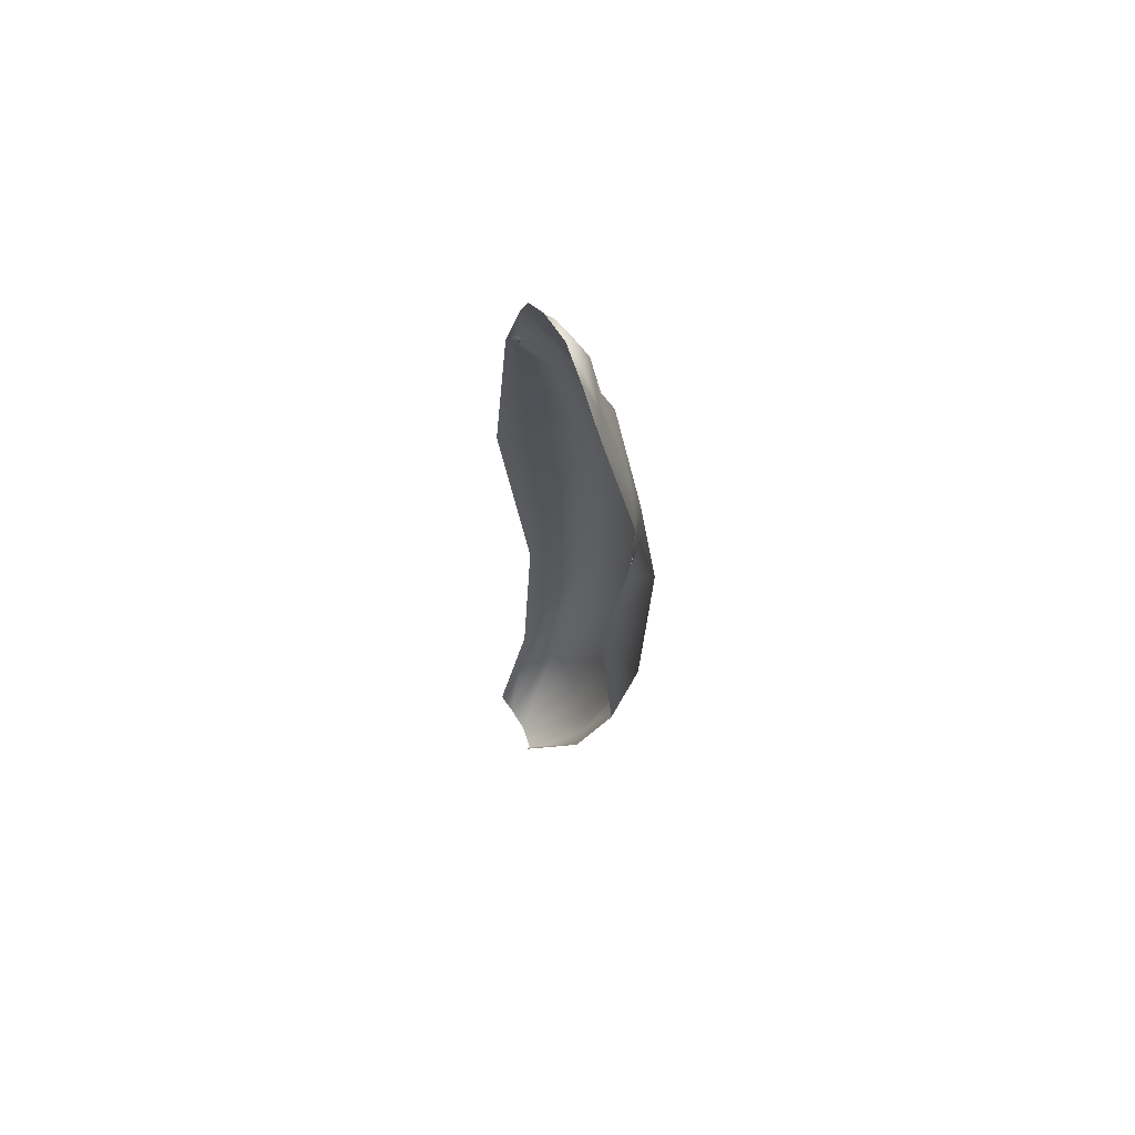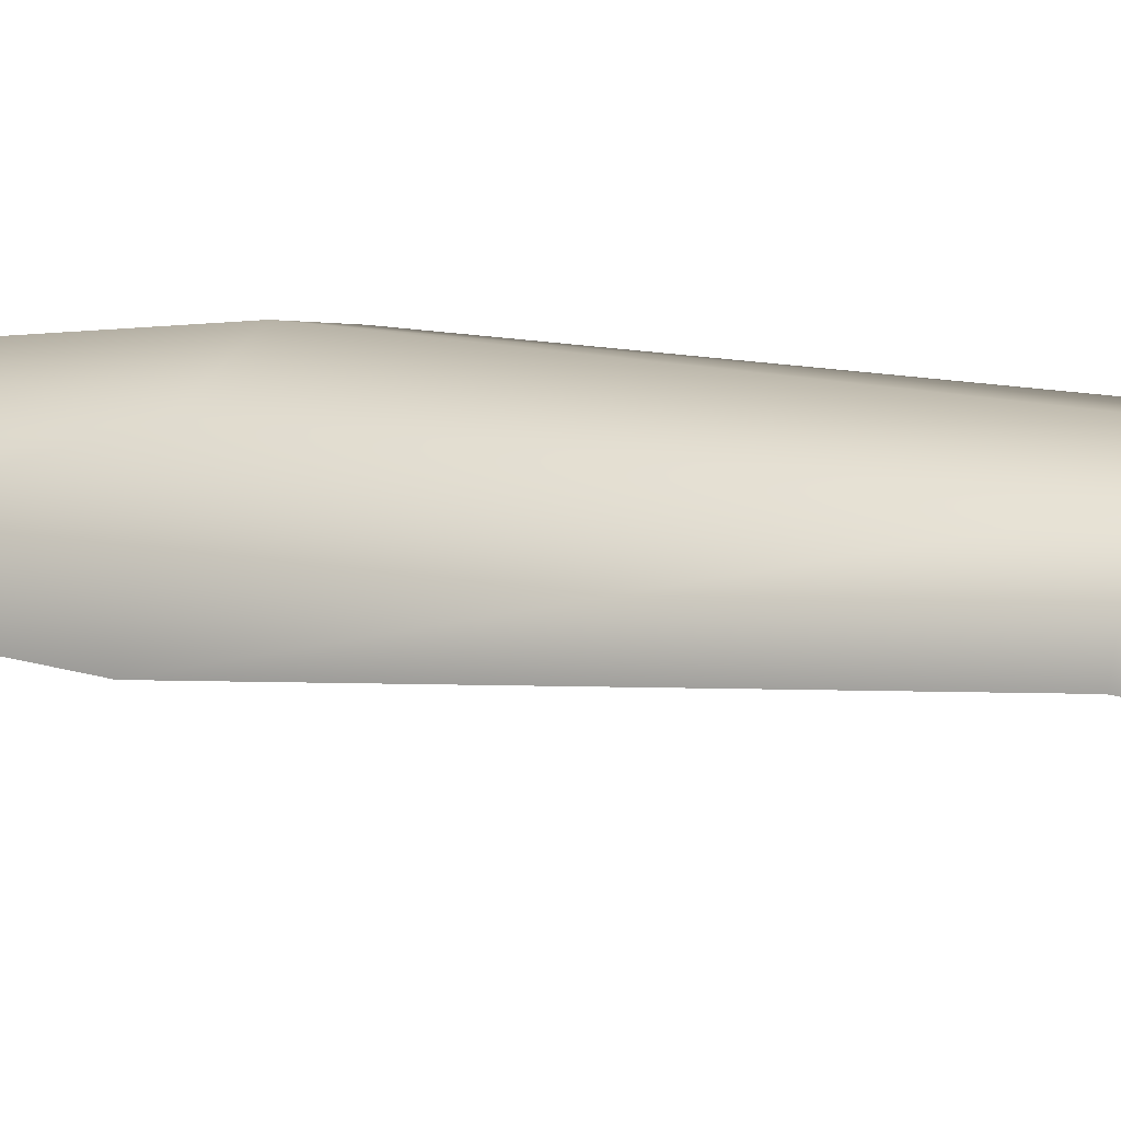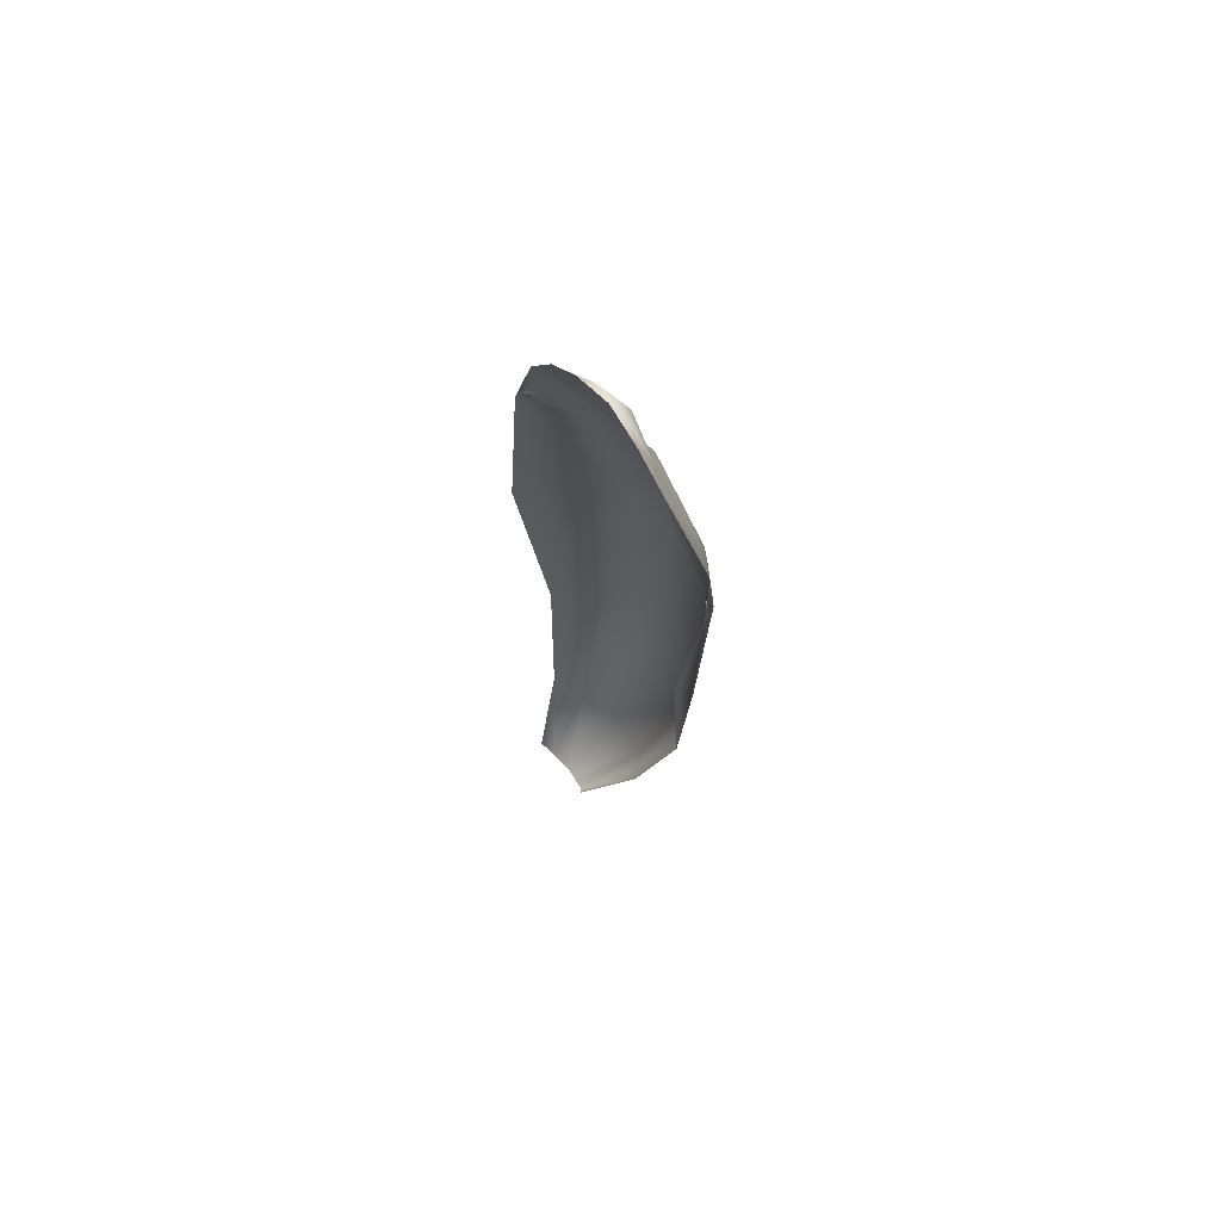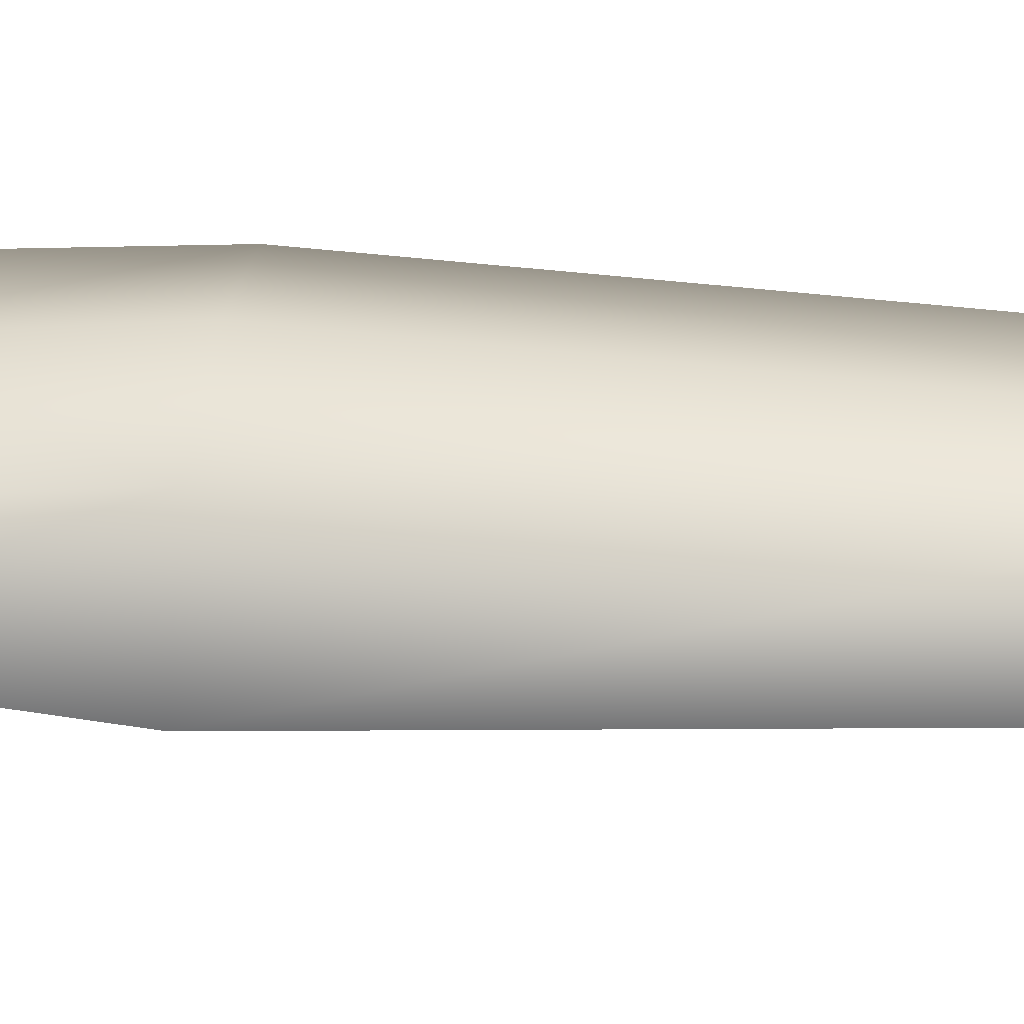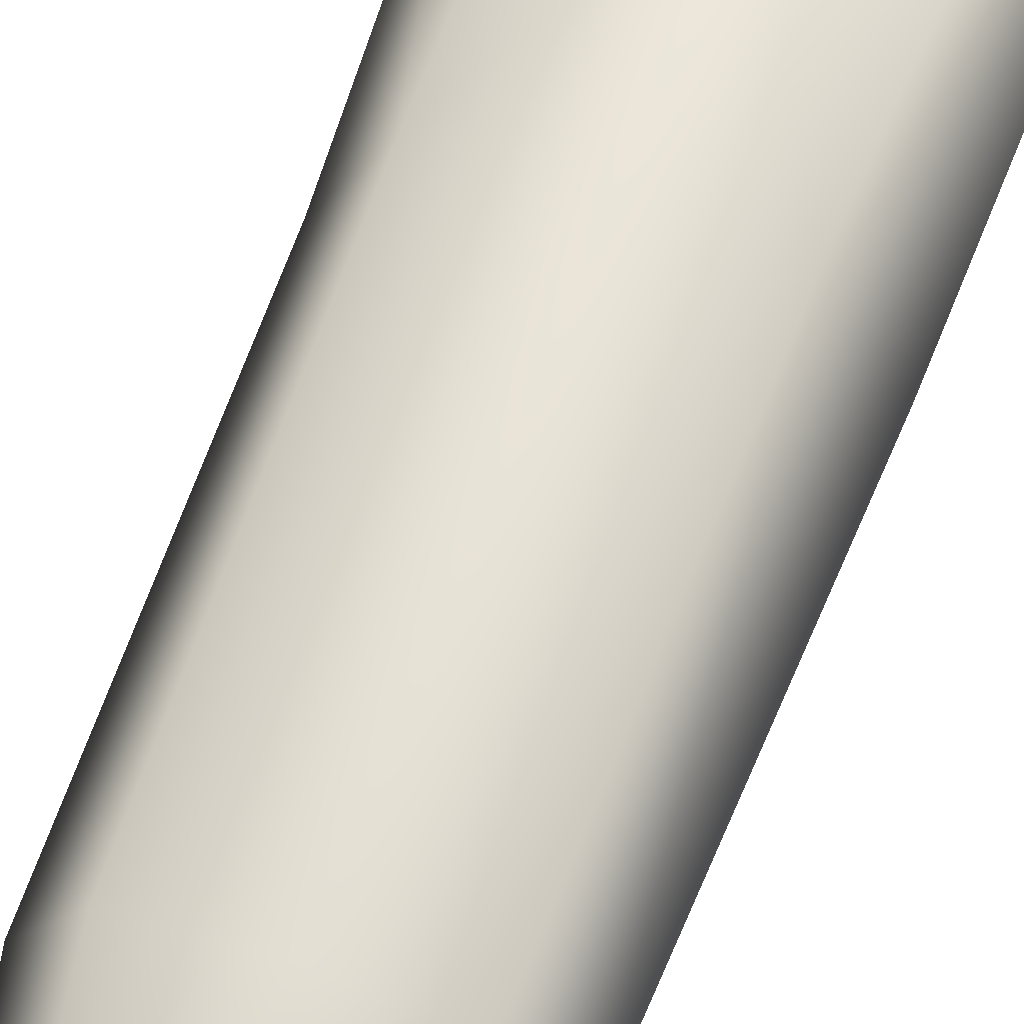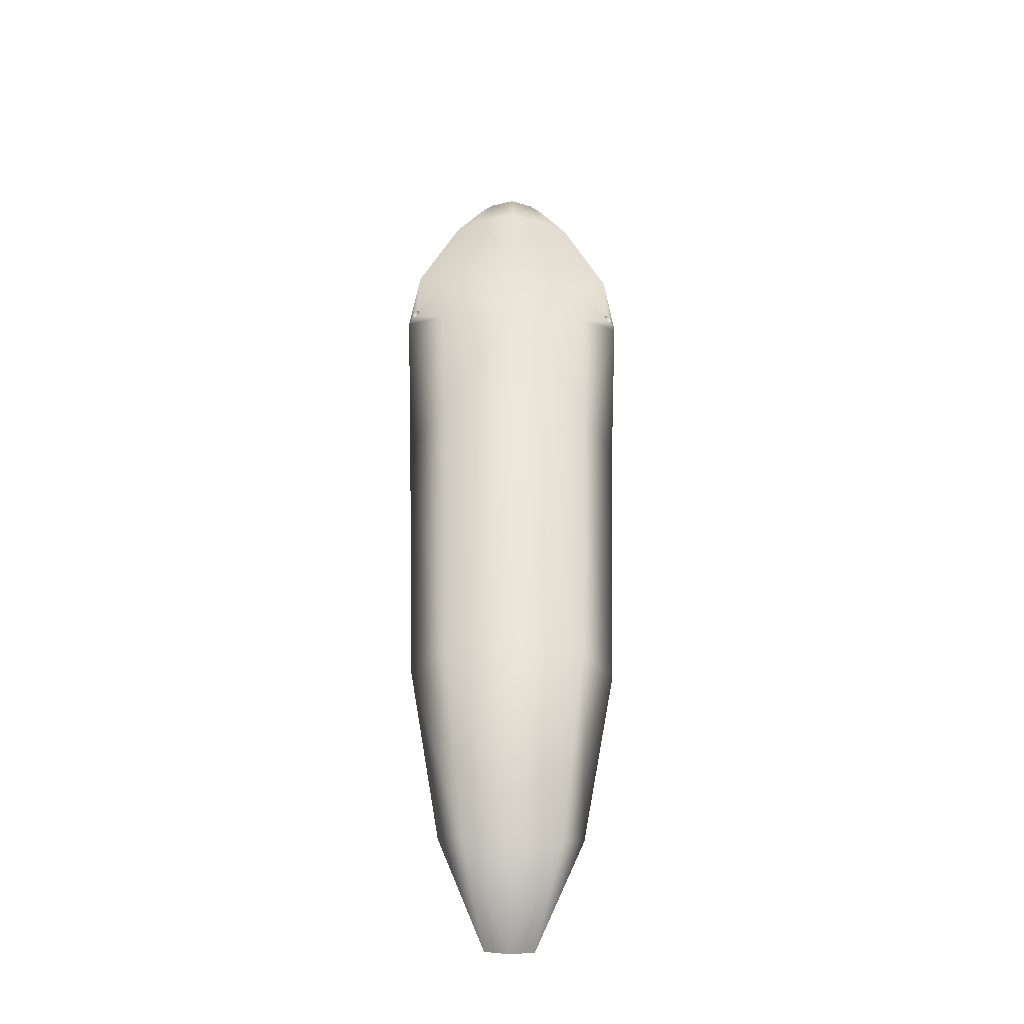
<metadata>
{"format":"obj","ext":"obj","renderer":"f3d","projection":"perspective","resolution":1024,"background":"white","views":[{"elev":69.3,"azim":64.6,"up":"+Z"},{"elev":13.8,"azim":112.0,"up":"+Y"},{"elev":72.5,"azim":51.8,"up":"+Z"},{"elev":33.9,"azim":97.8,"up":"+Y"},{"elev":60.7,"azim":-160.4,"up":"+Y"},{"elev":-36.7,"azim":177.8,"up":"+Z"}]}
</metadata>
<code>
o Cube.004
v 4.838 2.764 7.818
v 4.332 2.651 -11.57
v -4e-06 3.321 -11.57
v -6e-06 3.792 7.819
v 6.416 -0.3583 -11.57
v 4.466 -1.941 -22.33
v 3.012 -0.2958 -23.25
v -6e-06 2.514 17.41
v 5.138 1.581 17.52
v 7.161 -1.842 7.815
v -4e-06 0.07 -23.46
v -4.332 2.651 -11.57
v -3.012 -0.2958 -23.25
v -4.466 -1.941 -22.33
v -6.416 -0.3583 -11.57
v 2.226 -4.912 -26.19
v 1.531 -4.452 -28.45
v 2.687 -0.1459 29.17
v 1.47 -0.4516 31.35
v 2.149 -0.7886 31.18
v 4.135 -0.741 28.88
v -7.611 -0.6972 18.72
v -5.138 1.581 17.52
v -4.838 2.764 7.818
v -7.161 -1.842 7.815
v -2e-06 -4.253 -28.67
v -1.531 -4.452 -28.45
v -2.226 -4.912 -26.19
v 6.968 -0.09018 19.17
v 6.925 -0.1518 19.21
v 7.046 -0.2462 19.13
v 7.128 -0.2184 19.04
v -6e-06 2.176 21.88
v -6e-06 1.418 23.95
v 4.659 0.7731 23.15
v 5.134 1.16 21.13
v -6e-06 0.6405 29.22
v -6e-06 -0.1384 31.56
v 6.906 -0.04003 22.77
v -5.134 1.16 21.13
v -7.28 -0.3323 19.19
v -7.128 -0.2184 19.04
v -4.659 0.7731 23.15
v -6.906 -0.04003 22.77
v -1.47 -0.4516 31.35
v -6e-06 -0.6494 31.82
v -4.135 -0.741 28.88
v -2.687 -0.1459 29.17
v -2.149 -0.7886 31.18
v 7.259 -0.3276 19.61
v 7.144 -0.3285 19.55
v 7.024 -0.2343 19.62
v 7.099 -0.2018 19.73
v 7.28 -0.3323 19.19
v 7.611 -0.6972 18.72
v -7.259 -0.3276 19.61
v -7.099 -0.2018 19.73
v -7.024 -0.2343 19.62
v -7.144 -0.3285 19.55
v -7.334 -0.3888 19.4
v -6.947 -0.0784 19.59
v -6.968 -0.09018 19.17
v -6.893 -0.04168 19.38
v -7.199 -0.37 19.39
v -7.16 -0.3352 19.22
v -7.046 -0.2462 19.13
v -6.91 -0.144 19.53
v -7.036 -0.2393 19.38
v -6.869 -0.1131 19.37
v -6.925 -0.1518 19.21
v 6.893 -0.04168 19.38
v 6.869 -0.1131 19.37
v 7.334 -0.3888 19.4
v 6.91 -0.144 19.53
v 7.036 -0.2393 19.38
v 6.947 -0.0784 19.59
v 7.199 -0.37 19.39
v 7.16 -0.3352 19.22
f 1 2 3 4
f 5 6 7 2
f 8 9 1 4
f 10 5 2 1
f 2 7 11 3
f 12 13 14 15
f 3 11 13 12
f 6 16 17 7
f 18 19 20 21
f 22 23 24 25
f 7 17 26 11
f 13 11 26 27
f 14 13 27 28
f 29 30 31 32
f 33 34 35 36
f 37 38 19 18
f 35 18 21 39
f 4 3 12 24
f 8 33 36 9
f 8 23 40 33
f 23 22 41 42
f 33 40 43 34
f 40 44 43
f 38 45 46
f 43 44 47 48
f 34 43 48 37
f 45 49 46
f 8 4 24 23
f 50 51 52 53
f 24 12 15 25
f 36 35 39
f 34 37 18 35
f 37 48 45 38
f 9 32 54 55
f 48 47 49 45
f 38 46 19
f 19 46 20
f 56 57 58 59
f 22 44 56 60
f 44 40 61 57
f 23 62 63
f 60 56 59 64
f 42 41 65 66
f 57 61 67 58
f 68 64 59 58
f 69 68 58 67
f 70 66 68 69
f 66 65 64 68
f 41 60 64 65
f 61 63 69 67
f 62 42 66 70
f 63 62 70 69
f 61 40 63
f 56 44 57
f 41 22 60
f 62 23 42
f 71 72 30 29
f 55 73 50 39
f 72 74 52 75
f 76 74 72 71
f 30 72 75 31
f 29 32 9
f 31 75 77 78
f 39 53 76 36
f 73 77 51 50
f 75 52 51 77
f 36 71 9
f 54 78 77 73
f 50 53 39
f 54 73 55
f 32 31 78 54
f 76 71 36
f 53 52 74 76
f 40 23 63
f 9 71 29
f 55 10 1 9

</code>
